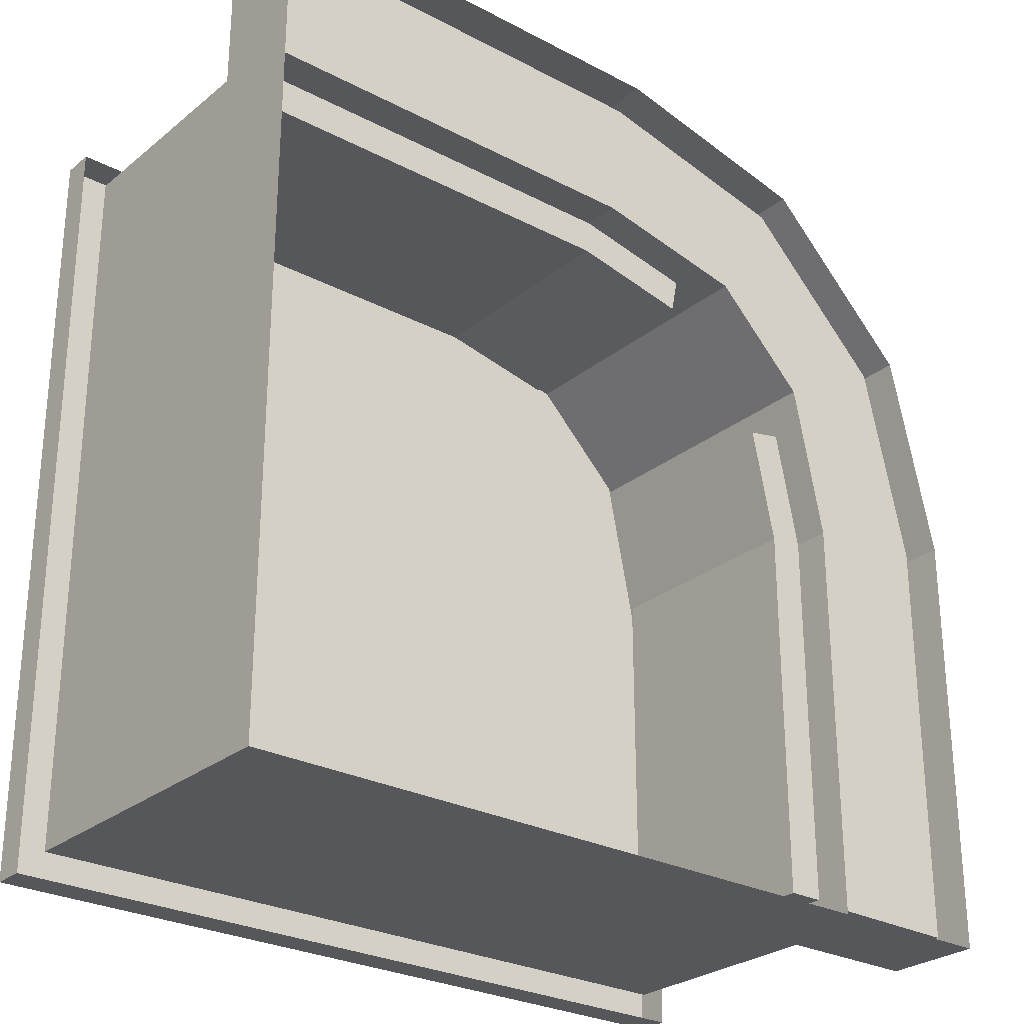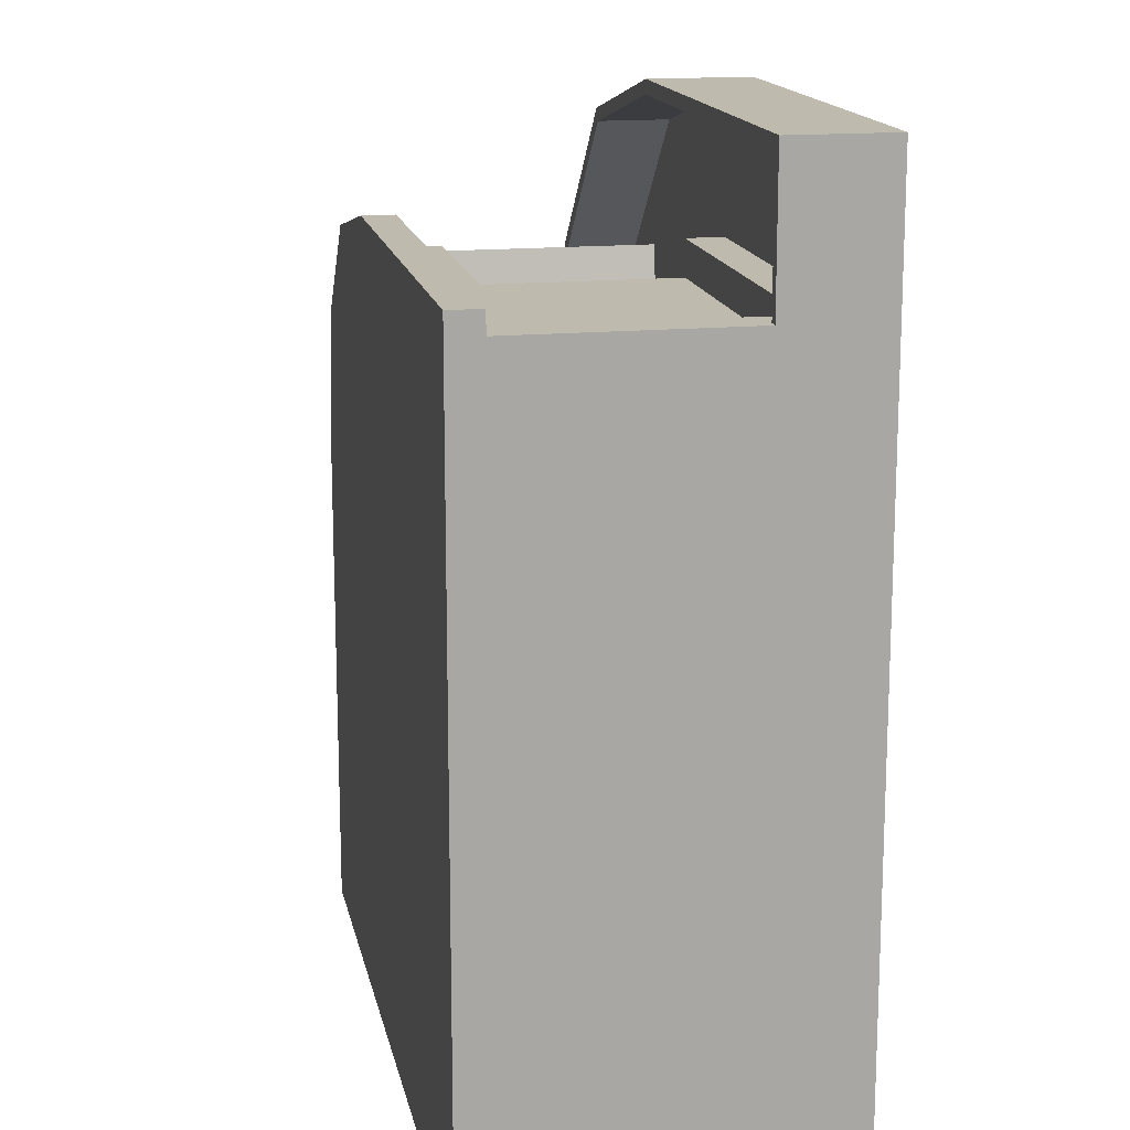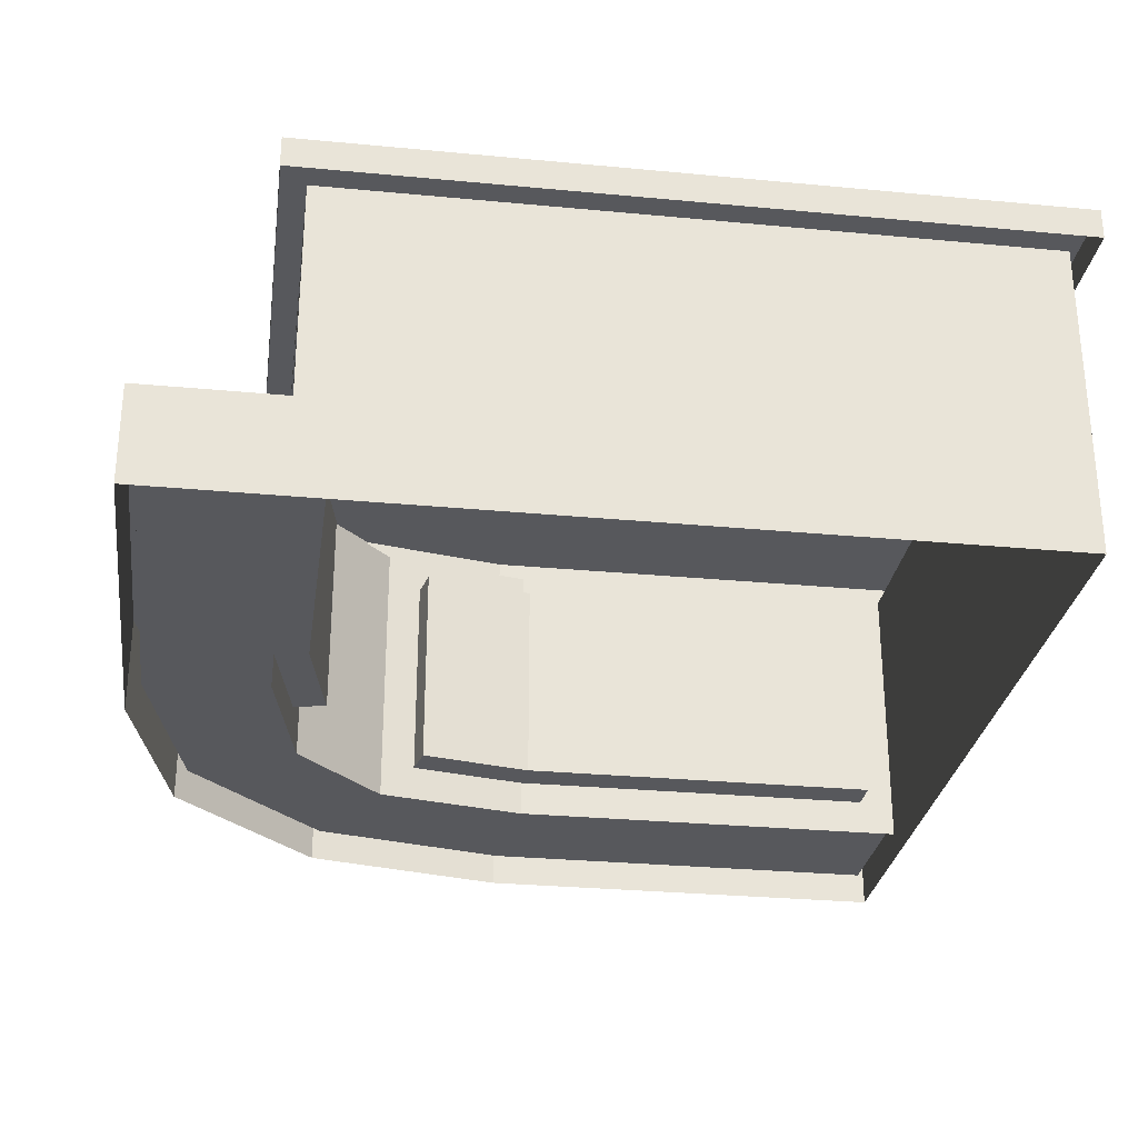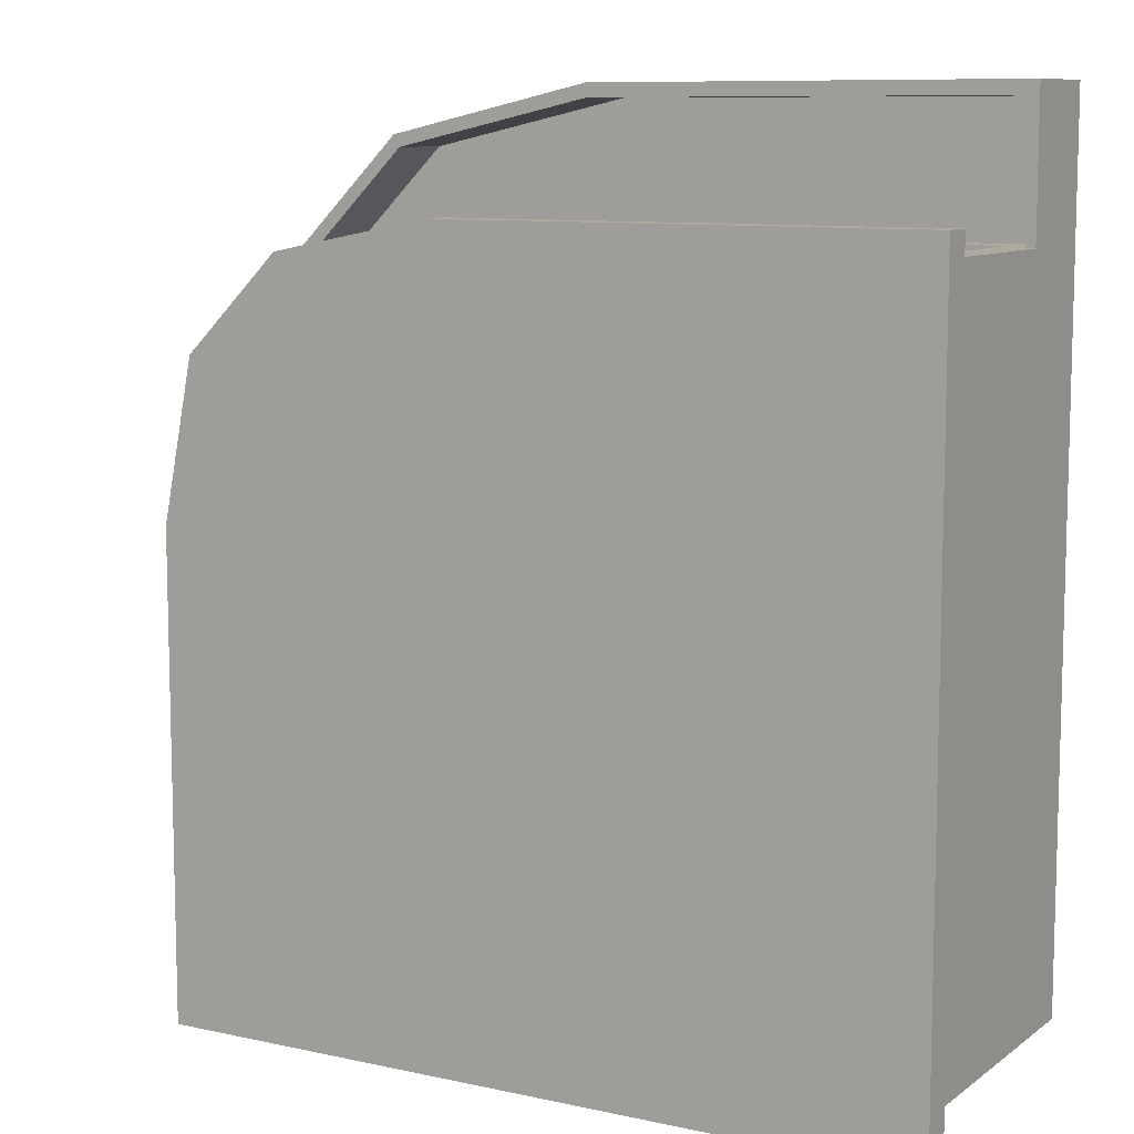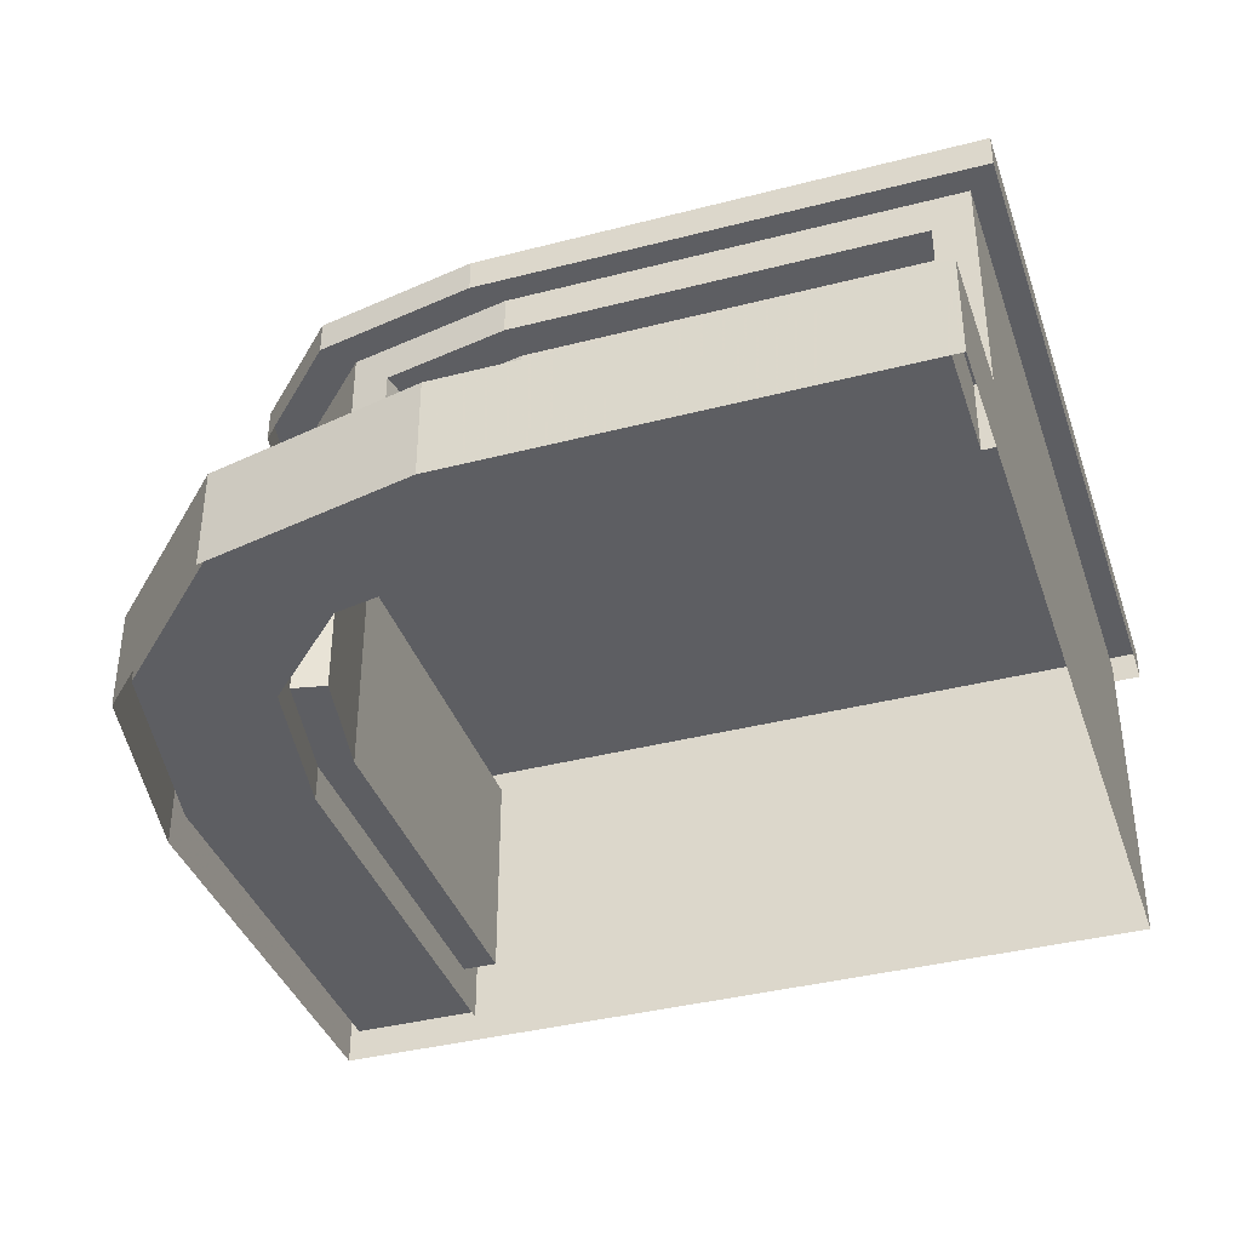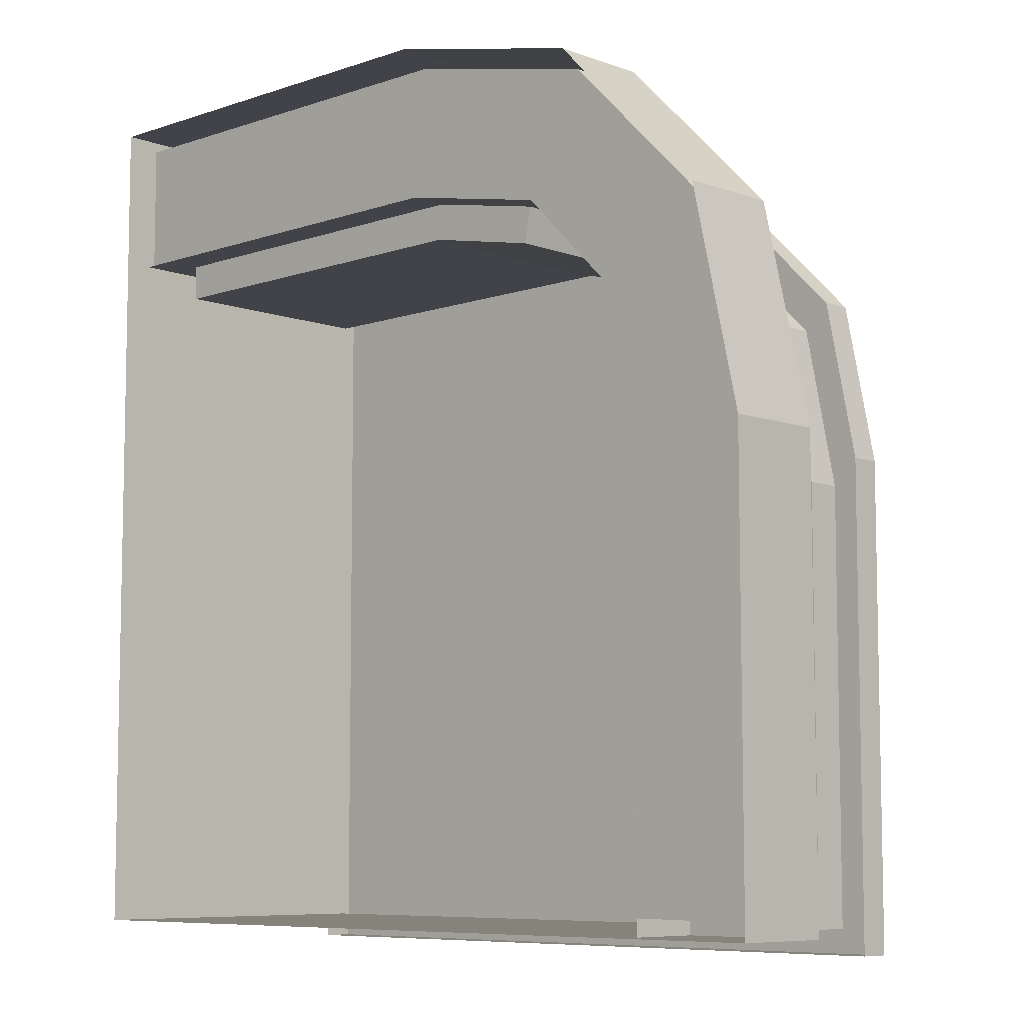
<metadata>
{"format":"obj","ext":"obj","renderer":"f3d","projection":"perspective","resolution":1024,"background":"white","views":[{"elev":-27.2,"azim":-39.1,"up":"+Z"},{"elev":15.7,"azim":-101.3,"up":"+Z"},{"elev":-28.7,"azim":171.9,"up":"+Y"},{"elev":9.4,"azim":-150.1,"up":"+Z"},{"elev":-38.4,"azim":108.1,"up":"+Y"},{"elev":-7.6,"azim":44.2,"up":"+Z"}]}
</metadata>
<code>
v  -349.4 -150 250.6
v  -349.4 -150 -349.4
v  250.6 -150 -349.4
v  -349.4 150 250.6
v  10.01 150 250.6
v  -349.4 150 -349.4
v  250.6 150 -349.4
v  -349.4 123.4 250.6
v  250.6 123.4 10.01
v  250.6 123.4 -349.4
v  -349.4 123.4 -349.4
v  31.22 150 271.8
v  -370.6 150 271.8
v  -370.6 150 -370.6
v  271.8 150 -370.6
v  -370.6 123.4 271.8
v  271.8 123.4 31.22
v  271.8 123.4 -370.6
v  -370.6 123.4 -370.6
v  250.6 150 10.01
v  10.01 123.4 250.6
v  271.8 150 31.22
v  31.22 123.4 271.8
v  143.7 150 223.9
v  223.9 150 143.7
v  223.9 123.4 143.7
v  143.7 123.4 223.9
v  164.9 150 245.1
v  245.1 150 164.9
v  245.1 123.4 164.9
v  164.9 123.4 245.1
v  143.7 -126.3 223.9
v  10.01 -126.3 250.6
v  -349.4 -126.3 250.6
v  250.6 -126.3 -349.4
v  250.6 -126.3 10.01
v  223.9 -126.3 143.7
v  370 -150 21.83
v  370.6 -150 -349.4
v  -349.4 -150 370.6
v  21.83 -150 370
v  200.3 -150 329.7
v  329.7 -150 200.3
v  20.69 -126.3 358.5
v  194.9 -126.3 319.5
v  319.5 -126.3 194.9
v  358.5 -126.3 20.69
v  359.1 -150 -349.4
v  -349.4 -150 359.1
v  -341.3 -126.3 250.6
v  -341.3 -126.3 359.1
v  250.6 -126.3 -335.5
v  359.1 -126.3 -336.7
v  250.6 -66.27 -349.4
v  250.6 -66.27 -335.5
v  359.1 -66.27 -336.7
v  358.5 -66.27 20.69
v  319.5 -66.27 194.9
v  194.9 -66.27 319.5
v  20.69 -66.27 358.5
v  -341.3 -66.27 359.1
v  -341.3 -66.27 250.6
v  -349.4 -66.27 250.6
v  -349.4 -66.27 359.1
v  -349.4 -66.27 370.6
v  -341.3 -66.27 370.6
v  21.83 -66.27 370
v  200.3 -66.27 329.7
v  329.7 -66.27 200.3
v  370 -66.27 21.83
v  370.6 -66.27 -336.8
v  370.6 -66.27 -349.4
v  359.1 -66.27 -349.4
v  -318.2 92.16 250.6
v  -318.2 -95.05 250.6
v  10.01 -95.05 250.6
v  113.1 -95.05 230
v  113.1 92.16 230
v  10.01 92.16 250.6
v  250.6 92.16 -318.2
v  250.6 92.16 10.01
v  230 92.16 113.1
v  230 -95.05 113.1
v  250.6 -95.05 10.01
v  250.6 -95.05 -318.2
v  -318.2 92.16 220.6
v  -318.2 -95.05 220.6
v  7.05 -95.05 220.8
v  107.2 -95.05 200.6
v  107.2 92.16 200.6
v  7.05 92.16 220.8
v  220.6 92.16 -318.2
v  220.8 92.16 7.05
v  200.6 92.16 107.2
v  200.6 -95.05 107.2
v  220.8 -95.05 7.05
v  220.6 -95.05 -318.2
o MAISON_09
g MAISON_09
f 5 24 6
f 3 2 11 10 35
f 2 1 34 8 11
f 23 12 13 16
f 18 15 22 17
f 19 14 15 18
f 16 13 14 19
f 5 4 13 12
f 4 6 14 13
f 6 7 15 14
f 7 20 22 15
f 23 31 28 12
f 20 25 29 22
f 31 30 29 28
f 30 17 22 29
f 25 24 28 29
f 24 5 12 28
f 6 4 5
f 25 20 6
f 6 24 25
f 20 7 6
f 88 91 86 87
f 92 93 96 97
f 89 90 91 88
f 37 26 27 32
f 96 93 94 95
f 54 55 56 73
f 36 37 46 47
f 37 32 45 46
f 32 33 44 45
f 33 50 51 44
f 71 72 73 56
f 58 69 70 57
f 59 68 69 58
f 60 67 68 59
f 66 67 60 61
f 62 63 64 61
f 61 64 65 66
f 52 36 47 53
f 56 57 70 71
f 35 52 55 54
f 52 53 56 55
f 53 47 57 56
f 47 46 58 57
f 46 45 59 58
f 45 44 60 59
f 44 51 61 60
f 51 50 62 61
f 50 34 63 62
f 34 1 49 64 63
f 49 40 65 64
f 40 66 65
f 40 41 67 66
f 41 42 68 67
f 42 43 69 68
f 43 38 70 69
f 38 39 71 70
f 39 72 71
f 39 48 73 72
f 48 3 35 54 73
f 8 34 75 74
f 34 50 75
f 50 33 76 75
f 33 32 77 76
f 32 27 78 77
f 27 21 79 78
f 21 8 74 79
f 10 9 81 80
f 9 26 82 81
f 26 37 83 82
f 37 36 84 83
f 36 52 85 84
f 52 35 85
f 35 10 80 85
f 74 75 87 86
f 75 76 88 87
f 76 77 89 88
f 77 78 90 89
f 82 83 95 94
f 83 84 96 95
f 84 85 97 96
f 85 80 92 97

</code>
